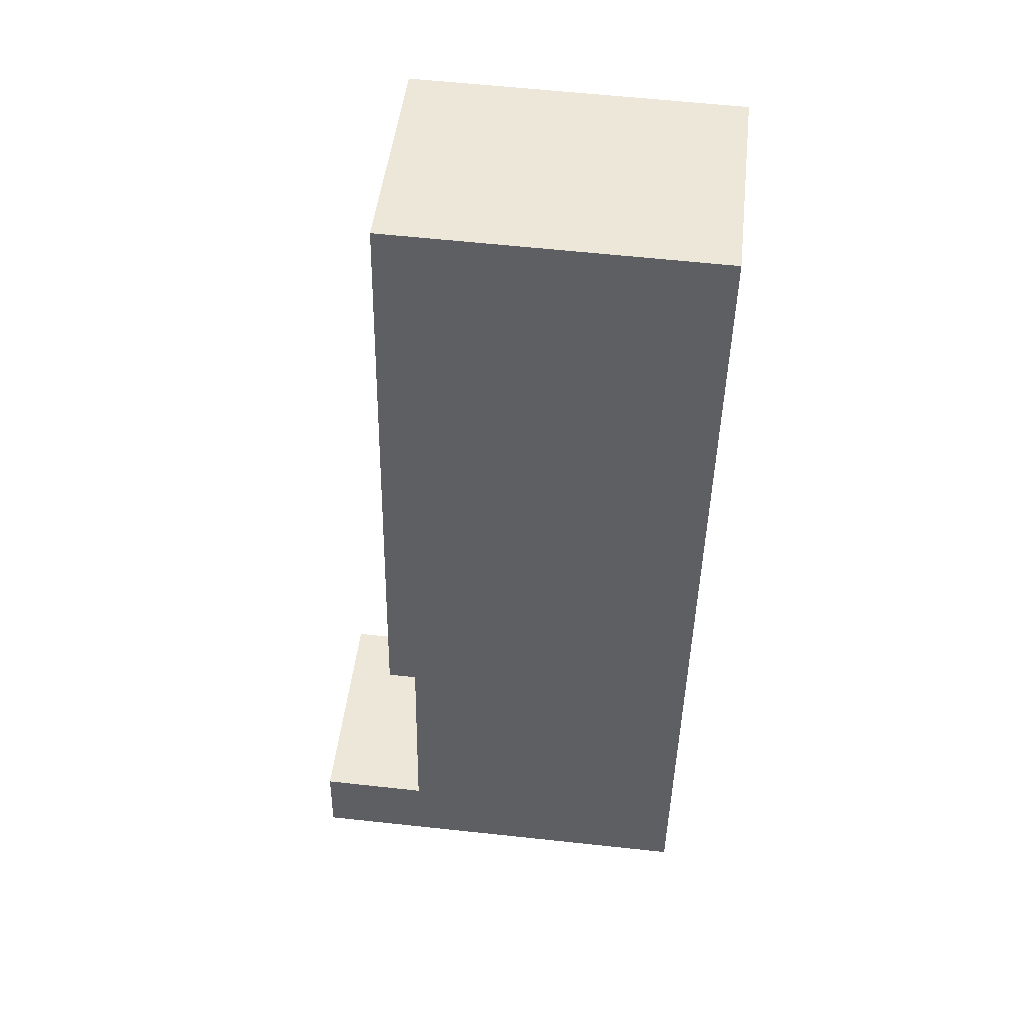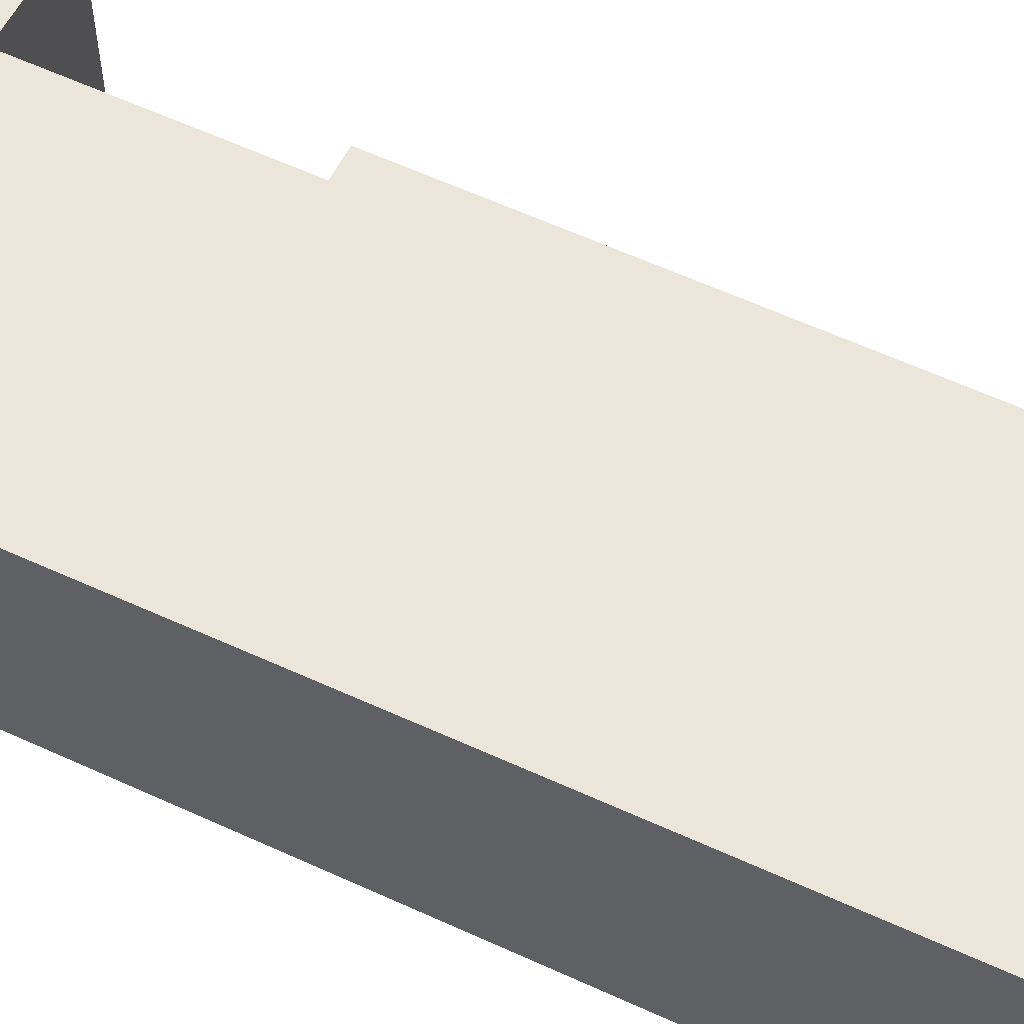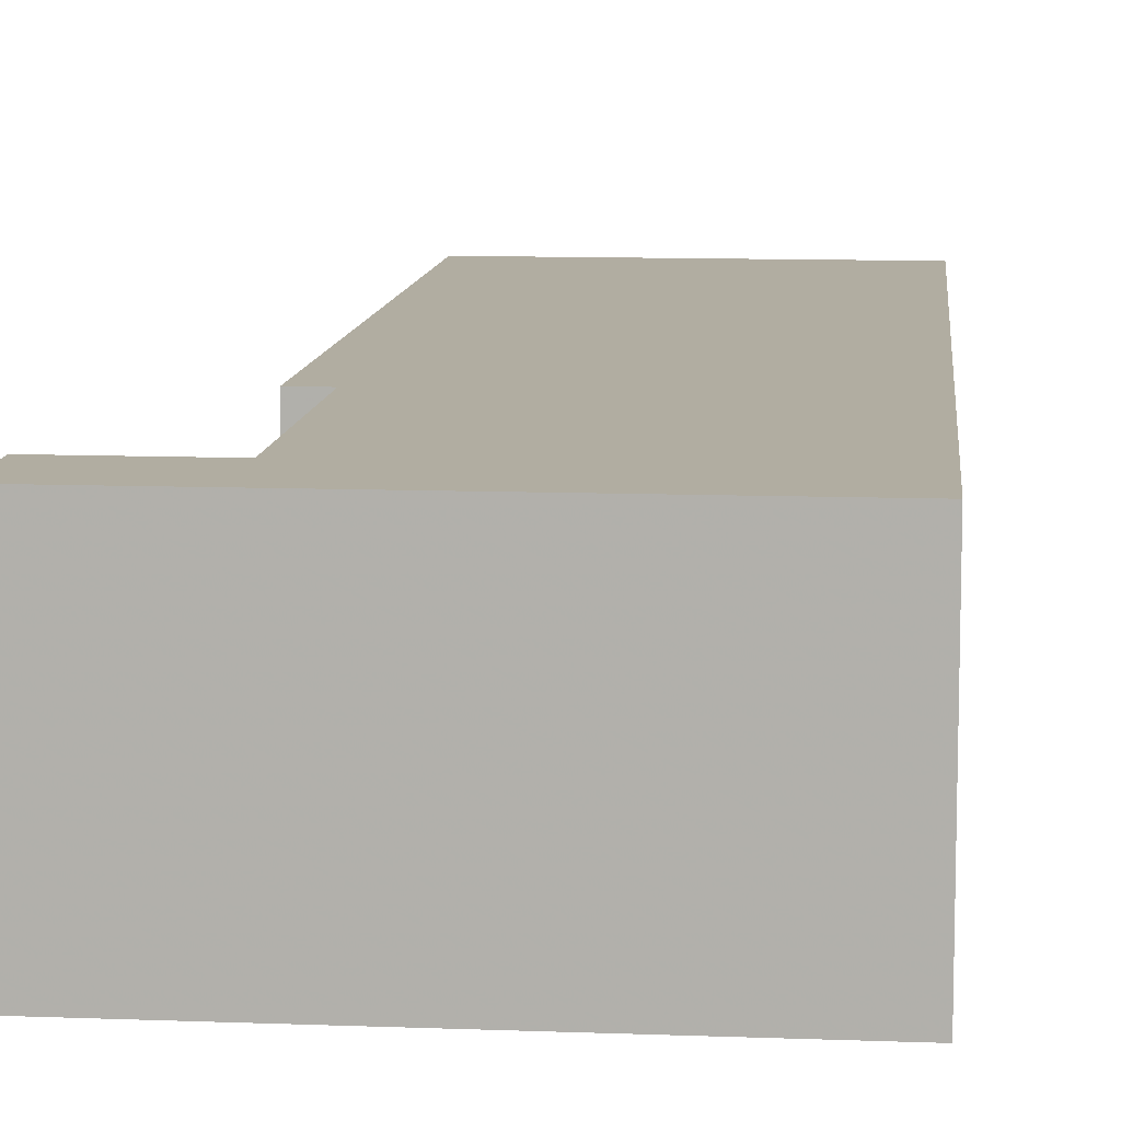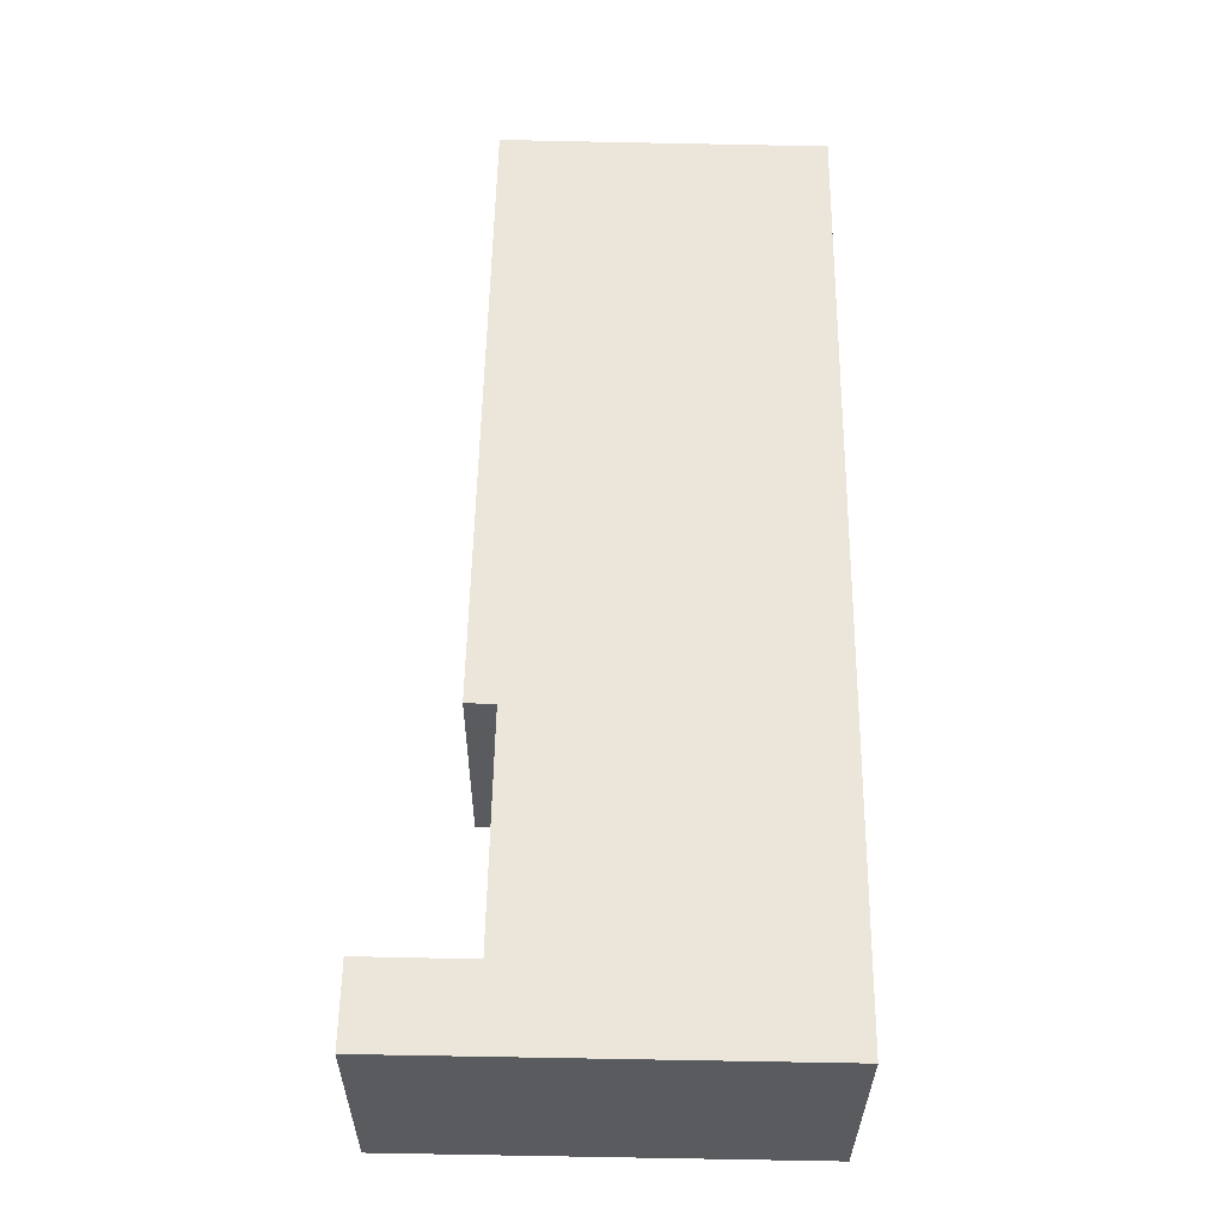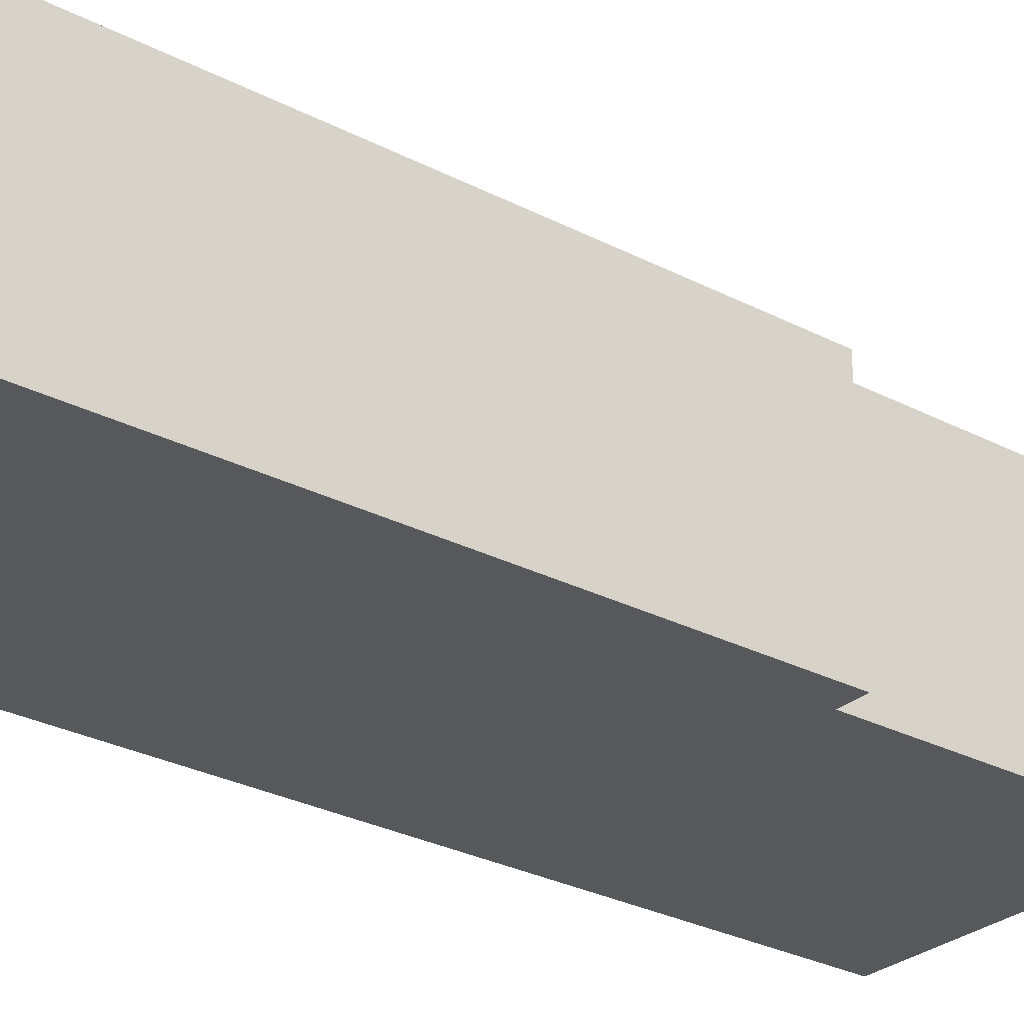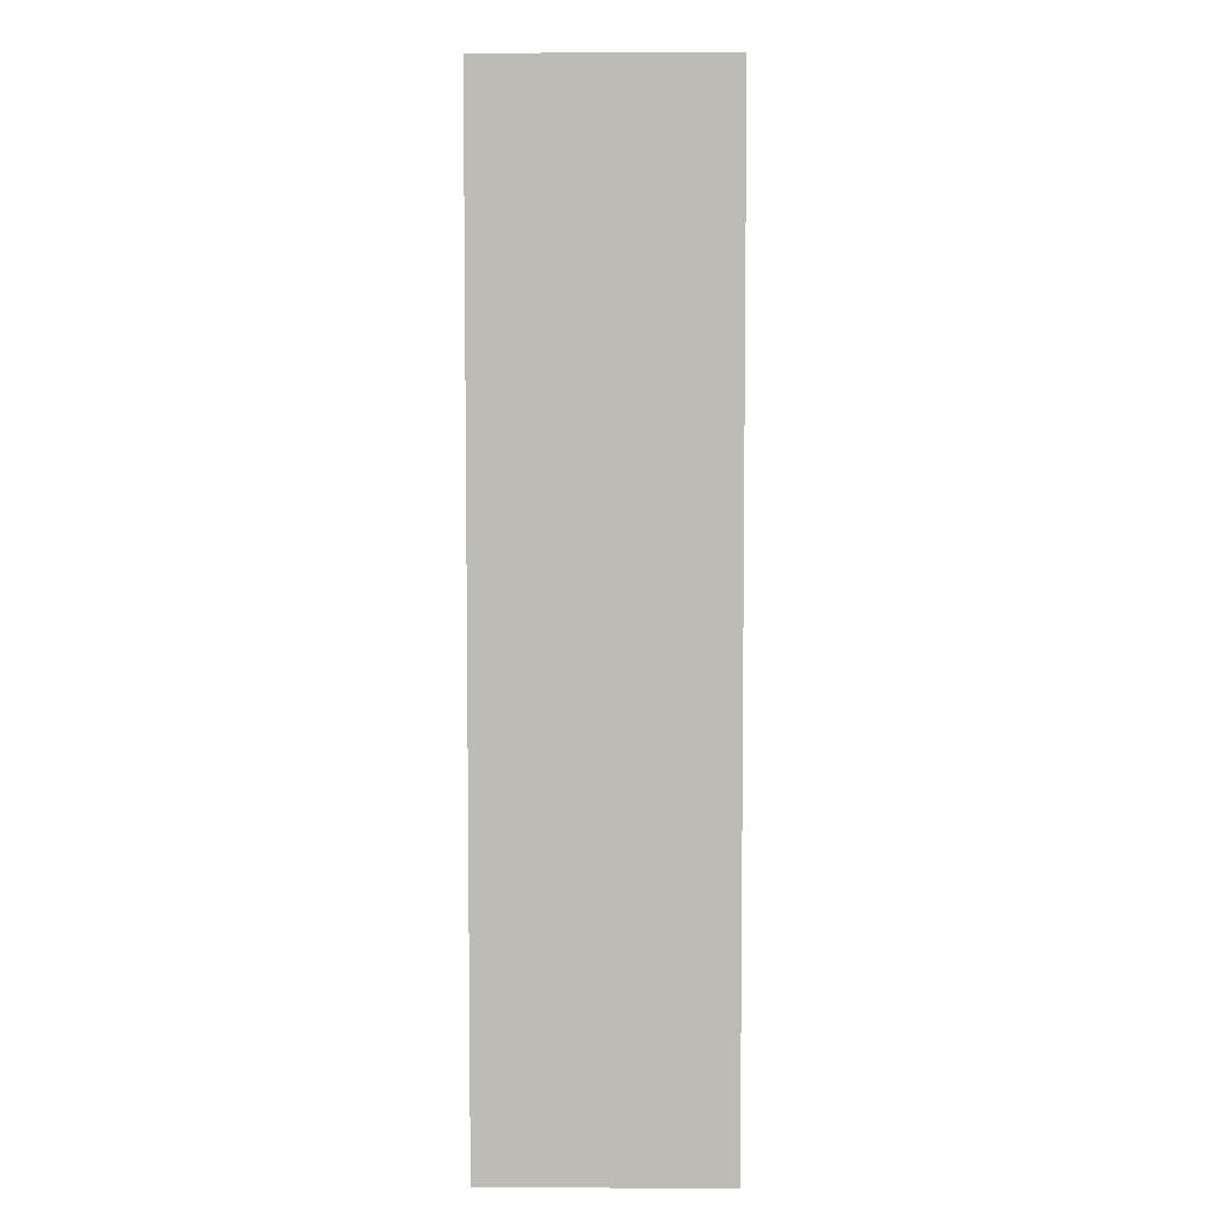
<metadata>
{"format":"obj","ext":"obj","renderer":"f3d","projection":"perspective","resolution":1024,"background":"white","views":[{"elev":48.1,"azim":-173.6,"up":"+Z"},{"elev":57.6,"azim":-65.1,"up":"+Y"},{"elev":10.3,"azim":-175.4,"up":"+Y"},{"elev":-32.1,"azim":179.6,"up":"+Z"},{"elev":-28.4,"azim":50.8,"up":"+Y"},{"elev":5.1,"azim":-89.2,"up":"+Z"}]}
</metadata>
<code>
v 2.343 -0.1451 -7.107
v 2.294 -0.1451 -7.159
v 2.292 -0.1451 -7.004
v 2.344 -0.1451 -7.145
v 2.345 -0.1451 -7.003
v 2.348 -0.1451 -7.107
v 2.361 -0.1451 -7.145
v 2.362 -0.1451 -7.158
v 2.292 -0.1827 -7.004
v 2.294 -0.1827 -7.159
v 2.343 -0.1827 -7.107
v 2.344 -0.1827 -7.145
v 2.345 -0.1827 -7.003
v 2.348 -0.1827 -7.107
v 2.361 -0.1827 -7.145
v 2.362 -0.1827 -7.158
v 2.294 -0.1827 -7.159
v 2.292 -0.1827 -7.004
v 2.292 -0.1451 -7.004
v 2.294 -0.1451 -7.159
v 2.362 -0.1827 -7.158
v 2.294 -0.1827 -7.159
v 2.294 -0.1451 -7.159
v 2.362 -0.1451 -7.158
v 2.361 -0.1827 -7.145
v 2.362 -0.1827 -7.158
v 2.362 -0.1451 -7.158
v 2.361 -0.1451 -7.145
v 2.344 -0.1827 -7.145
v 2.361 -0.1827 -7.145
v 2.361 -0.1451 -7.145
v 2.344 -0.1451 -7.145
v 2.343 -0.1827 -7.107
v 2.344 -0.1827 -7.145
v 2.344 -0.1451 -7.145
v 2.343 -0.1451 -7.107
v 2.348 -0.1827 -7.107
v 2.343 -0.1827 -7.107
v 2.343 -0.1451 -7.107
v 2.348 -0.1451 -7.107
v 2.345 -0.1827 -7.003
v 2.348 -0.1827 -7.107
v 2.348 -0.1451 -7.107
v 2.345 -0.1451 -7.003
v 2.292 -0.1827 -7.004
v 2.345 -0.1827 -7.003
v 2.345 -0.1451 -7.003
v 2.292 -0.1451 -7.004
f 1 2 3
f 2 1 4
f 1 3 5
f 6 1 5
f 2 4 7
f 8 2 7
f 9 10 11
f 12 11 10
f 13 9 11
f 14 13 11
f 15 12 10
f 16 15 10
f 17 18 19
f 17 19 20
f 21 22 23
f 21 23 24
f 25 26 27
f 25 27 28
f 29 30 31
f 29 31 32
f 33 34 35
f 33 35 36
f 37 38 39
f 37 39 40
f 41 42 43
f 41 43 44
f 45 46 47
f 45 47 48

</code>
